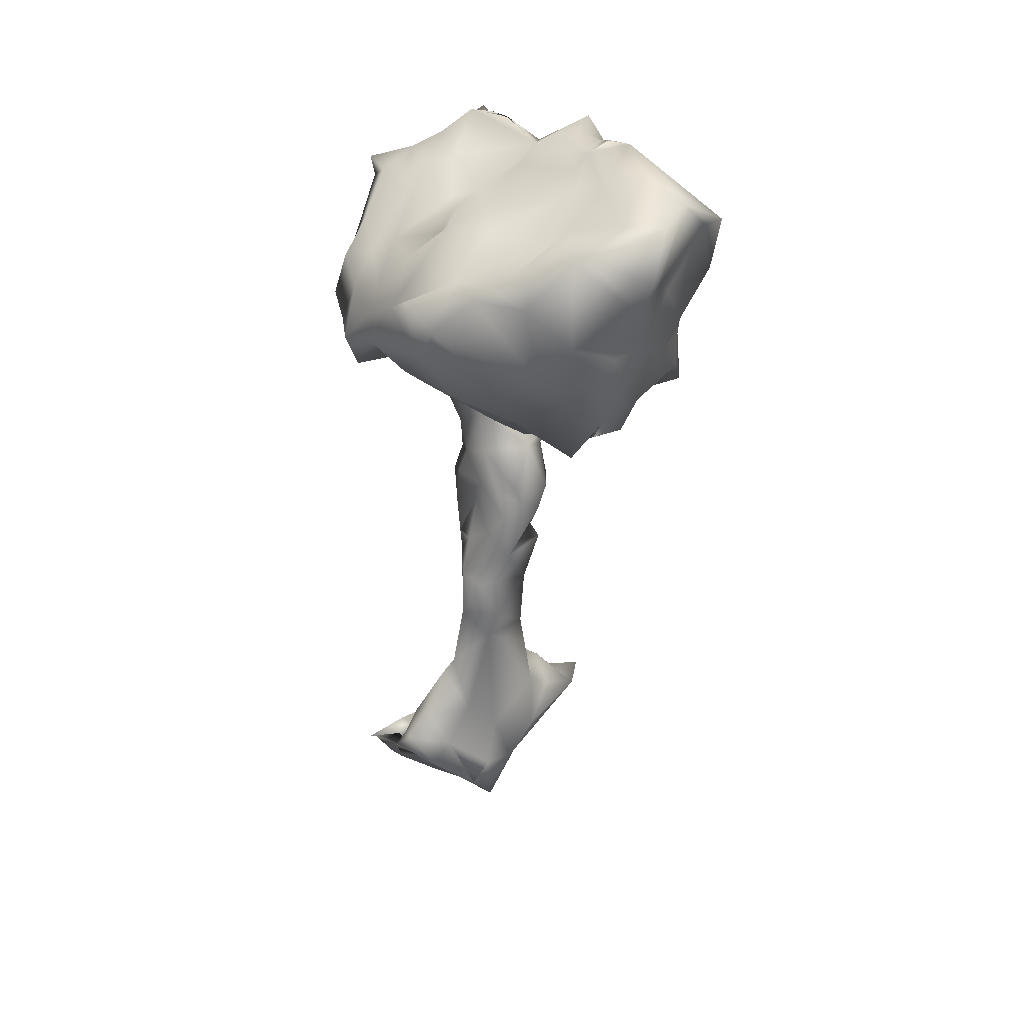
<metadata>
{"format":"obj","ext":"obj","renderer":"f3d","projection":"perspective","resolution":1024,"background":"white","views":[{"elev":23.5,"azim":-4.6,"up":"+Z"}]}
</metadata>
<code>
o <bpy_struct,_Object("spine_16")>-simple_2.121
v -0.02758 -1.27 1.842
v -0.245 -1.258 2.131
v -0.1856 -1.271 2.172
v -0.08457 -1.304 2.108
v -0.05619 -1.262 2.256
v -0.6135 -0.8178 1.783
v -0.4702 -0.8582 1.857
v -0.5375 -0.6504 1.835
v -0.3774 -0.6944 1.81
v -0.3987 -0.5524 1.874
v -0.2808 -1.115 1.745
v -0.3812 -0.9252 1.738
v -0.4585 -0.9689 1.802
v -0.3017 -0.8275 1.692
v -0.1656 -1.219 1.803
v -0.1555 -0.9349 1.604
v -0.01969 -0.8837 1.563
v -0.03967 -0.813 1.503
v -0.4229 -0.7732 1.803
v -0.3607 -0.8262 1.78
v -0.3102 -0.4856 1.826
v -0.1795 -0.6296 1.71
v -0.1054 -0.5368 1.649
v -0.1461 -0.4319 1.891
v -0.2095 -0.4878 1.749
v -0.5724 -0.9677 1.913
v -0.5003 -1.125 2.075
v -0.6531 -0.9219 1.913
v -0.5415 -0.9349 2.086
v -0.5662 -0.9456 2.006
v -0.435 -0.9024 2.178
v -0.6602 -0.7284 1.914
v -0.6168 -0.75 2.038
v -0.6835 -0.6488 1.987
v -0.645 -0.6532 2.114
v -0.5522 -0.6701 2.139
v -0.4781 -0.7406 2.195
v -0.5831 -0.5189 2.024
v -0.479 -0.4878 1.955
v -0.572 -0.5641 2.226
v -0.6005 -0.4628 2.154
v -0.4469 -0.4907 2.306
v -0.5045 -0.4237 2.356
v -0.4606 -1.17 2.105
v -0.3787 -1.244 2.024
v -0.42 -1.149 1.91
v -0.3772 -1.209 1.951
v -0.2966 -1.162 2.166
v -0.3081 -0.9497 2.287
v -0.05763 -1.069 2.269
v -0.1898 -1.032 2.282
v -0.1887 -0.9243 2.347
v -0.1741 -0.6045 2.323
v 0.1151 -0.9124 2.392
v -0.05442 -0.7143 2.432
v 0.1268 -0.788 2.43
v -0.3262 -0.8771 2.25
v -0.2679 -0.7358 2.3
v -0.2748 -0.6215 2.303
v -0.3579 -0.4884 2.393
v -0.2611 -0.4799 2.41
v 0.02165 -0.4963 2.454
v -0.487 -0.03655 -0.2276
v -0.5081 -0.1296 -0.1134
v -0.5938 -0.03545 -0.1255
v -0.5038 -0.09382 -0.1347
v -0.5287 -0.03072 -0.2014
v -0.4717 -0.1092 -0.07302
v -0.4608 0.1876 -0.2819
v -0.4908 0.05884 -0.1717
v -0.6155 0.03245 -0.1657
v -0.4864 0.0482 -0.1806
v -0.576 0.1312 -0.2119
v -0.4758 0.1286 -0.1366
v -0.3772 0.1907 -0.1291
v -0.3394 -0.05359 -0.2909
v -0.2483 -0.05814 -0.3264
v -0.12 -0.09012 -0.3928
v -0.1919 -0.1168 -0.3241
v -0.1893 -0.1144 -0.3253
v -0.03063 -0.02319 -0.2492
v -0.3556 -0.2043 -0.1762
v -0.3487 -0.09889 -0.2298
v -0.4502 -0.2193 -0.03675
v -0.5064 -0.08659 -0.1442
v -0.4723 0.02532 -0.19
v -0.3797 -0.01425 -0.07695
v -0.2907 -0.1451 -0.1119
v -0.4188 -0.08828 0.02444
v -0.3691 -0.1681 0.03807
v -0.209 -0.1416 0.04459
v -0.3113 -0.1389 0.217
v -0.2407 -0.048 0.2267
v -0.2354 -0.1438 -0.2858
v -0.09945 -0.07317 -0.06774
v -0.1278 -0.08087 -0.2486
v -0.3514 0.1506 -0.3104
v -0.3247 0.2538 -0.2473
v -0.3447 0.09378 -0.1947
v -0.309 0.1878 -0.3374
v -0.3626 0.2987 -0.3518
v -0.3999 0.2487 -0.3085
v -0.3857 0.2621 -0.3211
v -0.1704 0.3922 -0.3371
v -0.2531 0.1474 -0.1923
v -0.1141 0.2414 -0.1809
v -0.2432 0.4372 -0.4378
v -0.09972 0.4023 -0.436
v -0.1322 0.3446 -0.4344
v -0.1206 0.404 -0.3055
v -0.1234 0.2712 -0.2956
v -0.0836 0.3873 -0.3463
v -0.1357 0.3592 -0.2898
v -0.06275 0.3579 -0.2925
v -0.07907 0.3496 -0.2443
v -0.05158 0.4065 -0.2691
v -0.07378 0.4053 -0.2537
v -0.3838 0.07296 -0.1938
v -0.3837 0.07541 -0.1924
v -0.3212 0.1067 -0.1946
v -0.3458 0.09295 -0.1947
v -0.3049 0.118 -0.1931
v -0.2837 0.2341 -0.1292
v -0.28 0.1284 -0.1952
v -0.2794 0.1277 -0.1945
v -0.1993 0.05364 0.1116
v -0.2499 0.1496 -0.192
v -0.2162 0.1777 -0.1839
v -0.2322 0.1719 -0.1847
v -0.1924 0.1057 -0.01032
v -0.08615 0.1022 0.1331
v -0.05362 0.2079 0.06933
v -0.03899 0.1443 0.1388
v -0.1542 0.3085 -0.1219
v -0.1518 0.2376 -0.1533
v -0.02722 0.3235 -0.1564
v -0.06835 0.3484 -0.2043
v -0.2676 -0.1373 0.2725
v -0.2308 -0.1471 0.488
v -0.1263 -0.1423 0.3744
v 0.008365 -0.05842 0.4021
v -0.1619 -0.1973 0.6305
v -0.2011 -0.084 0.5202
v -0.2236 -0.03957 0.7245
v -0.09206 -0.1958 0.4976
v 0.01966 -0.09216 0.6155
v -0.08595 0.04085 0.5626
v -0.07166 -0.2478 0.9309
v -0.2292 -0.1413 0.6597
v -0.1284 -0.1383 0.8308
v -0.1962 -0.06795 0.7797
v -0.2298 -0.01485 0.7929
v -0.2281 -0.01288 0.7918
v -0.052 -0.2228 0.7614
v -0.1529 -0.138 1.039
v -0.169 -0.08982 0.9609
v -0.207 0.01527 0.4353
v -0.1034 0.09972 0.291
v -0.07529 0.06799 0.4108
v -0.1625 0.02252 0.5447
v -0.1065 0.06743 0.6455
v -0.239 0.02241 0.9193
v -0.1566 0.1559 0.9182
v -0.2417 0.1219 1.01
v -0.2065 0.1757 1.082
v -0.07039 0.1494 1.04
v -0.08757 0.5484 -0.4769
v -0.0831 0.442 -0.3642
v -0.08427 0.4398 -0.35
v -0.02843 -0.2729 1.063
v -0.2027 -0.03635 1.139
v -0.08929 -0.1837 1.014
v -0.145 -0.167 1.191
v -0.1479 -0.1147 1.318
v -0.2174 0.08032 1.222
v -0.3042 0.0425 1.447
v -0.2711 -0.09705 1.695
v -0.266 -0.114 1.786
v -0.2648 0.01607 1.756
v -0.117 -0.1133 1.424
v -0.2779 -0.06384 1.554
v -0.239 -0.0873 1.626
v -0.09456 -0.08328 1.548
v -0.1718 -0.1136 1.988
v -0.1504 -0.08664 1.753
v -0.03828 0.0442 1.688
v -0.1112 -0.08715 1.834
v -0.1298 0.006666 1.878
v -0.2308 -0.001966 1.044
v -0.2023 0.229 1.293
v -0.2533 0.07442 1.309
v -0.2222 0.146 1.413
v -0.1424 0.2624 1.426
v -0.07241 0.2164 1.282
v -0.2365 0.2074 1.558
v -0.3035 0.08232 1.938
v -0.2361 0.05424 1.621
v -0.06335 -0.006562 1.515
v -0.1369 0.235 1.588
v -0.1678 0.1792 1.736
v -0.09091 0.124 1.775
v -0.4923 -0.3578 2.124
v -0.5322 -0.3004 2.31
v -0.5472 -0.3556 2.387
v -0.3991 -0.1928 2.064
v -0.3627 -0.3301 2.01
v -0.4429 -0.2201 2.183
v -0.4286 -0.08772 2.018
v -0.298 -0.1403 1.974
v -0.3344 0.01497 2.31
v -0.1957 -0.253 2.029
v -0.05824 -0.2227 2.048
v -0.09158 -0.02797 2.122
v -0.1334 -0.000536 1.995
v -0.07458 -0.1117 2.288
v -0.09027 -0.08631 2.316
v -0.3972 -0.3589 2.422
v -0.405 -0.2241 2.318
v -0.2993 -0.3476 2.466
v -0.2719 -0.111 2.419
v -0.1916 -0.3317 2.54
v -0.2468 -0.1848 2.453
v -0.1326 -0.2783 2.503
v -0.06971 -0.3925 2.524
v -0.1089 -0.1036 2.481
v -0.1194 -0.3575 2.538
v -0.06996 -0.3893 2.525
v -0.132 -0.08951 2.503
v -0.3958 -0.0363 2.092
v -0.2355 0.1764 2.05
v -0.2782 0.1358 2.178
v -0.2044 0.1859 1.961
v 0.1557 -1.212 1.815
v 0.067 -1.295 1.972
v 0.2103 -1.246 1.92
v 0.2801 -1.321 2.091
v 0.06096 -1.346 2.27
v 0.109 -1.35 2.283
v 0.2075 -1.24 1.97
v 0.3092 -1.375 2.204
v 0.3586 -1.188 2.146
v 0.2308 -1.207 2.34
v 0.3517 -1.31 2.362
v 0.09196 -1.082 1.518
v -0.104 -1.022 1.634
v 0.03319 -1.189 1.743
v 0.1023 -0.941 1.504
v 0.19 -1.161 1.677
v 0.267 -1.128 1.795
v 0.3195 -1.024 1.698
v 0.1774 -0.986 1.553
v 0.166 -0.9792 1.547
v 0.1365 -0.9535 1.528
v 0.1352 -0.9389 1.524
v 0.2622 -0.8138 1.615
v 0.2617 -1.05 1.602
v 0.3155 -0.8225 1.65
v 0.06692 -0.7853 1.499
v -0.04893 -0.5924 1.545
v 0.1505 -0.7379 1.481
v 0.03009 -0.4391 1.677
v 0.1126 -0.3981 1.809
v 0.1433 -0.4131 1.878
v 0.3008 -0.6581 1.734
v 0.2178 -0.5963 1.599
v 0.3681 -0.7091 1.828
v 0.1579 -0.5684 1.697
v 0.2096 -0.5702 1.806
v 0.2151 -0.483 1.859
v 0.3849 -1.056 1.874
v 0.4578 -0.9772 1.806
v 0.4875 -0.864 1.715
v 0.4862 -0.7836 1.83
v 0.4346 -0.7166 1.879
v 0.3374 -0.6445 1.868
v 0.06773 -1.143 2.316
v 0.3317 -1.202 2.004
v 0.3521 -1.115 1.919
v 0.1706 -0.7839 2.485
v 0.4309 -1.189 2.408
v 0.3167 -1.052 2.478
v 0.196 -0.9616 2.405
v 0.2998 -0.8334 2.523
v 0.4088 -0.6704 2
v 0.4014 -0.6983 2.24
v 0.2779 -0.4326 2.084
v 0.2692 -0.5712 2.007
v 0.3408 -0.4826 2.277
v 0.3191 -0.5051 2.156
v 0.1149 -0.7124 2.475
v -0.04926 -0.4083 2.514
v 0.05173 -0.3041 2.423
v 0.1549 -0.5789 2.513
v 0.2034 -0.4938 2.547
v 0.1894 -0.4578 2.525
v 0.235 -0.7639 2.518
v 0.22 -0.6992 2.507
v 0.2892 -0.7569 2.453
v 0.3435 -0.63 2.338
v 0.2663 -0.5177 2.446
v 0.2381 -0.7627 2.521
v 0.4541 -1.025 1.98
v 0.5105 -1.096 2.317
v 0.4026 -1.074 2.091
v 0.4704 -0.8928 1.886
v 0.4671 -0.8498 2.012
v 0.5592 -0.9591 2.133
v 0.5617 -0.8681 2.169
v 0.4654 -0.8747 2.301
v 0.5421 -0.9004 2.247
v 0.5751 -1.053 2.324
v 0.4218 -0.8588 2.36
v 0.4235 -0.7134 1.944
v 0.4949 -0.7363 1.997
v 0.4863 -0.724 1.988
v 0.5199 -0.7861 2.048
v 0.4988 -0.7414 1.999
v 0.4193 -0.8058 2.187
v 0.385 -0.5914 2.279
v 0.05659 -0.03721 -0.09613
v 0.05846 -0.006454 0.09488
v 0.03278 0.1701 -0.278
v -0.0467 0.3948 -0.3331
v -0.02016 0.4368 -0.2891
v 0.08543 0.2702 -0.2305
v 0.1347 0.1152 -0.1289
v 0.2511 0.1884 -0.02862
v -0.002073 0.1268 0.1943
v 0.03567 0.1541 0.1616
v 0.001869 0.1201 0.1895
v 0.1329 0.1059 0.02187
v 0.09824 0.2065 0.1022
v -0.06896 0.2793 -0.1707
v 0.02091 0.368 -0.1481
v 0.01334 0.3002 -0.008636
v 0.02749 0.3682 -0.1266
v 0.02135 0.3703 -0.1452
v 0.006572 0.4 -0.2003
v 0.103 0.4042 -0.1506
v 0.1691 0.4062 -0.1725
v 0.07774 0.3392 -0.03056
v 0.1036 0.2289 0.09169
v 0.1611 0.2926 0.009184
v 0.2869 0.3464 -0.01914
v 0.2464 0.4235 -0.09036
v 0.02609 -0.02796 0.2957
v -0.01337 -0.2047 0.825
v 0.06446 -0.1906 0.9479
v -0.003087 -0.2461 0.9939
v 0.07734 -0.08952 0.7886
v 0.04578 -0.07833 0.8397
v 0.005246 0.01816 0.7352
v 0.1015 -0.1378 1.025
v 0.07683 0.01951 0.9122
v 0.1125 -0.007612 1.034
v 0.1815 0.4766 -0.1261
v 0.02715 -0.194 1.212
v 0.08571 -0.06158 1.177
v 0.0871 -0.07909 1.24
v -0.02797 -0.1497 1.334
v 0.01064 -0.03435 1.316
v 0.1143 -0.008698 1.286
v 0.03725 -0.3732 1.826
v 0.06769 0.1025 1.219
v -0.03589 0.1794 1.437
v -0.03888 0.1708 1.595
v 0.05768 -0.3559 1.914
v 0.1667 -0.3562 2.161
v 0.1853 -0.3835 1.935
v 0.01648 -0.2604 2.422
v -0.03566 -0.1308 2.368
v 0.2054 -0.3292 2.357
f 1 2 45
f 4 5 3
f 4 3 2
f 14 16 12
f 11 13 12
f 11 245 15
f 244 245 17
f 17 245 16
f 12 16 245
f 12 245 11
f 9 20 19
f 9 21 22
f 39 21 10
f 259 16 14
f 24 25 21
f 261 25 24
f 9 22 20
f 22 259 14
f 9 19 6
f 20 7 19
f 46 27 26
f 33 28 30
f 29 33 30
f 29 30 27
f 7 13 26
f 32 35 34
f 33 35 32
f 37 36 29
f 202 39 38
f 38 39 32
f 38 32 34
f 42 40 36
f 40 41 34
f 36 40 35
f 35 40 34
f 46 45 44
f 47 45 46
f 57 31 49
f 58 57 49
f 50 51 48
f 50 48 3
f 15 45 47
f 48 44 45
f 2 48 45
f 53 49 52
f 57 37 31
f 58 59 37
f 61 60 59
f 62 221 61
f 59 58 53
f 61 59 53
f 62 53 55
f 42 36 60
f 55 53 52
f 53 58 49
f 42 43 40
f 59 60 37
f 6 26 28
f 7 26 6
f 32 8 6
f 15 1 45
f 86 65 66
f 64 68 66
f 71 74 73
f 73 72 71
f 72 74 71
f 82 83 94
f 94 83 77
f 78 80 77
f 78 96 79
f 96 80 79
f 64 83 82
f 88 84 82
f 90 89 84
f 89 126 87
f 91 92 90
f 93 126 89
f 88 95 91
f 96 95 88
f 140 91 95
f 94 88 82
f 84 89 68
f 91 90 88
f 98 101 103
f 103 101 102
f 100 103 102
f 111 100 109
f 100 111 106
f 113 110 104
f 115 111 114
f 97 100 105
f 104 107 101
f 69 98 102
f 87 122 121
f 123 125 124
f 120 125 123
f 119 121 118
f 118 76 86
f 120 123 75
f 75 123 98
f 75 74 119
f 121 120 118
f 128 129 127
f 129 106 127
f 128 130 135
f 126 131 130
f 124 77 122
f 130 335 135
f 87 126 130
f 132 335 130
f 63 85 66
f 85 86 66
f 68 85 66
f 66 83 64
f 74 75 73
f 86 76 63
f 70 86 67
f 86 70 65
f 97 118 72
f 75 98 69
f 121 77 99
f 120 99 97
f 100 127 105
f 106 129 100
f 77 127 105
f 98 134 113
f 97 127 124
f 86 63 67
f 140 139 138
f 145 146 142
f 139 140 145
f 139 143 157
f 145 142 139
f 139 157 138
f 153 144 152
f 146 154 142
f 142 154 149
f 148 172 155
f 150 156 151
f 148 155 150
f 151 156 153
f 152 156 162
f 154 148 150
f 158 159 346
f 158 126 93
f 147 160 161
f 163 161 144
f 352 161 163
f 189 164 162
f 142 149 139
f 149 144 139
f 167 107 168
f 169 104 112
f 91 138 92
f 171 189 155
f 172 173 155
f 174 171 173
f 174 191 175
f 173 172 170
f 357 174 173
f 186 183 198
f 183 182 180
f 185 178 177
f 183 186 185
f 194 166 190
f 166 165 190
f 175 191 190
f 365 194 193
f 193 194 190
f 191 174 176
f 192 191 176
f 195 199 193
f 197 195 176
f 366 199 200
f 182 197 181
f 186 201 185
f 188 187 201
f 201 187 185
f 198 183 180
f 192 176 195
f 203 202 41
f 204 203 43
f 179 177 208
f 208 177 209
f 218 210 207
f 207 210 205
f 212 24 211
f 184 213 212
f 214 213 184
f 216 215 213
f 178 184 209
f 211 184 212
f 213 215 212
f 222 220 218
f 219 217 60
f 219 218 217
f 220 210 218
f 223 221 226
f 222 228 220
f 228 222 223
f 228 225 216
f 228 216 220
f 221 222 219
f 225 228 223
f 226 227 224
f 229 230 208
f 230 196 208
f 229 231 230
f 213 214 230
f 196 230 232
f 216 231 210
f 207 202 203
f 204 218 203
f 217 218 204
f 196 232 200
f 214 188 201
f 234 4 1
f 241 240 236
f 234 237 4
f 236 237 234
f 242 238 243
f 17 258 247
f 250 249 248
f 248 249 233
f 255 256 254
f 252 253 251
f 254 256 252
f 248 233 246
f 248 252 251
f 256 250 248
f 244 248 245
f 259 260 18
f 265 264 260
f 260 264 255
f 264 275 266
f 261 265 260
f 264 266 255
f 266 257 255
f 250 271 270
f 270 278 250
f 250 257 271
f 18 258 17
f 278 277 239
f 277 241 236
f 242 276 237
f 279 54 282
f 283 282 281
f 289 288 285
f 318 316 287
f 286 289 287
f 294 62 293
f 298 300 297
f 298 297 296
f 297 279 301
f 300 299 288
f 300 294 293
f 297 290 279
f 283 296 279
f 297 301 296
f 298 296 301
f 297 293 290
f 302 278 270
f 303 241 304
f 307 304 302
f 306 307 302
f 305 273 306
f 311 303 307
f 241 280 240
f 303 311 280
f 312 311 309
f 313 274 284
f 316 306 317
f 316 317 314
f 284 316 314
f 313 317 314
f 284 315 313
f 315 314 317
f 285 309 318
f 316 318 308
f 311 281 280
f 284 274 275
f 316 284 287
f 279 56 54
f 237 276 5
f 319 299 285
f 233 234 1
f 275 274 266
f 321 140 95
f 322 81 78
f 326 320 81
f 327 320 326
f 342 133 329
f 329 332 330
f 332 342 330
f 333 334 136
f 337 136 336
f 337 334 333
f 326 325 340
f 335 334 337
f 333 335 337
f 342 335 132
f 327 332 331
f 344 327 340
f 344 345 343
f 345 341 343
f 332 343 342
f 327 326 340
f 327 343 332
f 327 331 320
f 343 327 344
f 140 346 141
f 147 350 146
f 350 154 146
f 352 350 147
f 353 348 351
f 352 166 354
f 159 141 346
f 346 321 330
f 353 355 358
f 359 357 358
f 358 357 353
f 362 361 359
f 180 360 361
f 359 361 360
f 362 359 358
f 357 359 360
f 363 262 261
f 365 364 194
f 366 198 365
f 366 186 198
f 365 198 361
f 362 364 361
f 362 358 364
f 367 368 369
f 215 368 212
f 368 372 289
f 368 286 369
f 372 368 292
f 295 372 292
f 372 288 289
f 367 363 24
f 259 18 16
f 50 3 276
f 54 56 52
f 106 322 78
f 328 133 131
f 106 136 334
f 134 336 137
f 349 172 148
f 117 324 169
f 170 357 173
f 357 360 174
f 174 360 180
f 366 365 199
f 366 201 186
f 212 367 24
f 370 226 292
f 225 371 216
f 227 291 224
f 371 215 216
f 40 43 203
f 369 286 269
f 289 286 368
f 263 369 269
f 292 291 62
f 300 288 372
f 1 4 2
f 8 10 9
f 8 9 6
f 11 46 13
f 13 7 20
f 12 20 14
f 13 20 12
f 245 1 15
f 16 18 17
f 46 11 15
f 47 46 15
f 9 10 21
f 22 23 259
f 261 23 25
f 22 25 23
f 22 21 25
f 20 22 14
f 6 19 7
f 26 30 28
f 26 27 30
f 31 37 29
f 27 31 29
f 36 33 29
f 28 33 32
f 32 39 8
f 35 33 36
f 34 41 38
f 46 44 27
f 48 49 27
f 48 27 44
f 51 49 48
f 49 31 27
f 54 52 51
f 56 55 52
f 66 65 67 63
f 58 37 57
f 206 21 39
f 37 60 36
f 60 217 42
f 62 61 53
f 8 39 10
f 51 50 54
f 51 52 49
f 3 48 2
f 13 46 26
f 28 32 6
f 88 79 80 96
f 76 77 83
f 94 79 88
f 96 78 81
f 79 94 77 80
f 86 85 68 87
f 78 79 80
f 89 87 68
f 113 115 117 110
f 89 92 93
f 90 92 89
f 96 81 95
f 64 82 84
f 84 88 90
f 76 99 77
f 98 103 102
f 100 102 101
f 77 105 78
f 98 113 104
f 112 109 108
f 117 116 110
f 114 109 112 116
f 107 108 109
f 100 107 109
f 113 114 111
f 112 104 110 116
f 109 114 113
f 97 69 102 103
f 109 113 111
f 101 98 104
f 100 101 107
f 97 103 100
f 118 86 87 119
f 74 72 118 119
f 119 118 120 75
f 120 124 125
f 119 87 121
f 118 121 76
f 125 124 122 87
f 127 124 125 128
f 87 130 128
f 130 131 132
f 131 133 132
f 123 124 127 129
f 129 128 123
f 121 118 97 99
f 124 127 77
f 87 128 125
f 123 134 98
f 135 134 128
f 128 134 123
f 84 68 64
f 63 83 85
f 66 85 83
f 67 65 70
f 69 73 75
f 69 72 73
f 63 76 83
f 76 121 99
f 121 122 77
f 97 124 120
f 120 121 99
f 78 105 127 106
f 100 129 127
f 115 113 134 137
f 111 136 106
f 115 137 117
f 111 115 137 136
f 151 144 149 150
f 97 105 127
f 69 97 72
f 91 140 138
f 145 140 141
f 139 144 143
f 151 152 144
f 153 152 151
f 154 150 149
f 162 156 155 189
f 153 152 162 163
f 150 155 156
f 152 153 156
f 159 158 157
f 160 159 157
f 147 159 160
f 163 165 166
f 162 164 163
f 166 352 163
f 93 138 158
f 138 157 158
f 157 143 160
f 143 161 160
f 144 153 163
f 112 108 168 169
f 144 161 143
f 107 167 108
f 167 168 108
f 107 104 168
f 117 169 112 116
f 169 168 104
f 131 126 158 328
f 92 138 93
f 165 171 175 190
f 155 173 171
f 171 174 175
f 181 180 182
f 185 187 178
f 178 187 184
f 177 179 182
f 182 185 177
f 182 183 185
f 164 171 165
f 189 171 164
f 191 192 193 190
f 227 226 221 224
f 197 200 195
f 197 179 200
f 201 366 200
f 196 200 179
f 200 199 195
f 176 181 197
f 182 179 197
f 174 181 176
f 174 180 181
f 195 193 192
f 193 199 365
f 202 206 39
f 206 211 21
f 206 209 211
f 206 202 207
f 205 208 209
f 178 209 177
f 205 210 229
f 21 211 24
f 188 214 184
f 216 213 231
f 205 209 206
f 209 184 211
f 206 207 205
f 205 229 208
f 60 61 219
f 219 222 218
f 223 222 221
f 370 225 223
f 370 223 226
f 216 210 220
f 234 233 235 239
f 210 231 229
f 230 214 232
f 213 230 231
f 218 207 203
f 179 208 196
f 188 184 187
f 201 232 214
f 232 201 200
f 254 248 244 247
f 236 238 237
f 237 5 4
f 238 236 240
f 236 234 239
f 238 242 237
f 240 243 238
f 233 1 246
f 287 268 269 286
f 247 258 254
f 17 247 244
f 233 249 235
f 250 278 249
f 252 256 253
f 255 257 250
f 246 245 248
f 248 254 252
f 248 251 253
f 248 253 256
f 255 250 256
f 260 258 18
f 258 260 254
f 261 269 267
f 261 262 269
f 275 264 268
f 265 261 267
f 260 255 254
f 269 268 267
f 263 269 262
f 259 261 260
f 268 265 267
f 268 264 265
f 272 305 271
f 272 271 257
f 273 272 257
f 266 274 273
f 266 273 257
f 272 273 305
f 239 277 236
f 235 278 239
f 281 282 242
f 280 281 242
f 281 311 283
f 282 276 242
f 282 54 276
f 276 54 50
f 284 275 268
f 292 62 294 295
f 268 287 284
f 287 289 285
f 285 318 287
f 279 290 56
f 62 55 290
f 290 55 56
f 273 274 313 306
f 300 312 299
f 312 300 298
f 298 301 283
f 300 372 295
f 290 293 62
f 300 293 297
f 283 301 296
f 296 301 279
f 295 294 300
f 302 304 277
f 302 277 278
f 270 305 302
f 306 302 305
f 308 307 306
f 310 311 307
f 318 309 310
f 310 308 318
f 308 310 307
f 304 307 303
f 304 241 277
f 329 133 328 330
f 306 314 317
f 313 314 306
f 313 315 317
f 315 284 314
f 311 312 298
f 285 288 319
f 306 316 308
f 283 311 298
f 283 279 282
f 288 299 319
f 303 280 241
f 309 311 310
f 312 309 285
f 285 299 312
f 280 242 243
f 240 280 243
f 249 278 235
f 270 271 305
f 95 320 321
f 329 330 342
f 339 334 335 341
f 329 330 321
f 332 321 331
f 332 329 321
f 339 340 325
f 334 339 325
f 337 333 136
f 81 322 325 326
f 342 343 341
f 335 342 341
f 345 344 340
f 345 356 341
f 331 321 320
f 114 324 338 336
f 351 354 355 353
f 140 321 346
f 159 146 141
f 159 147 146
f 146 145 141
f 347 348 154
f 154 348 349
f 154 350 347
f 352 351 350
f 351 348 347
f 263 363 367 369
f 348 353 349
f 350 351 347
f 355 354 166
f 352 354 351
f 339 341 356
f 340 356 345
f 339 356 340
f 328 346 330
f 361 198 180
f 363 263 262
f 166 364 355
f 166 194 364
f 355 364 358
f 364 365 361
f 367 212 368
f 371 225 370
f 370 292 368
f 215 371 370
f 215 370 368
f 116 112 323 324
f 245 246 1
f 23 261 259
f 276 3 5
f 81 320 95
f 116 324 114
f 137 336 338 117
f 133 342 132
f 134 337 336
f 134 135 333 337
f 135 335 333
f 136 137 336
f 137 115 114 336
f 106 334 325
f 325 322 106
f 323 112 169 324
f 117 338 324
f 154 349 148
f 328 158 346
f 161 352 147
f 226 224 291 292
f 43 42 217 204
f 41 202 38
f 40 203 41
f 221 219 61
f 62 224 221
f 62 227 224
f 261 24 363
f 164 165 163
f 349 357 170
f 349 353 357
f 172 349 170
f 291 227 62

</code>
